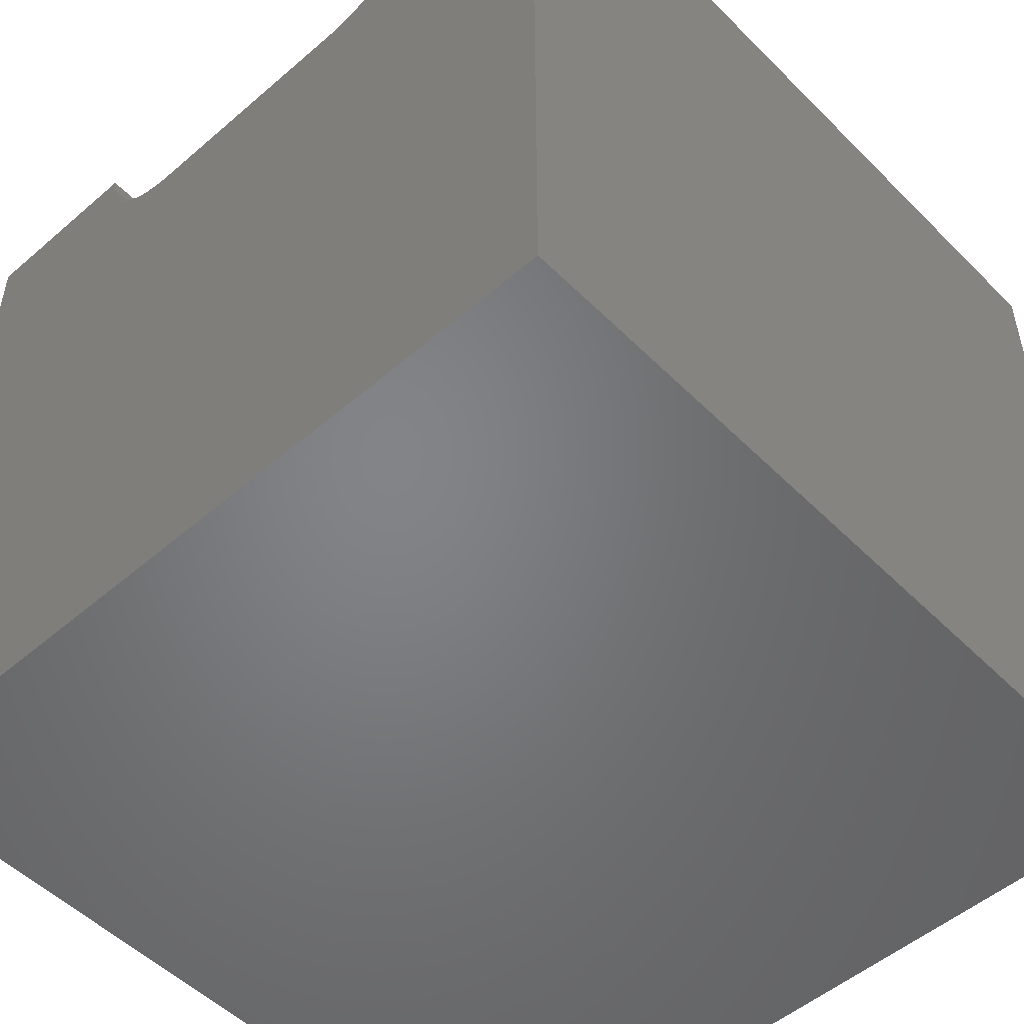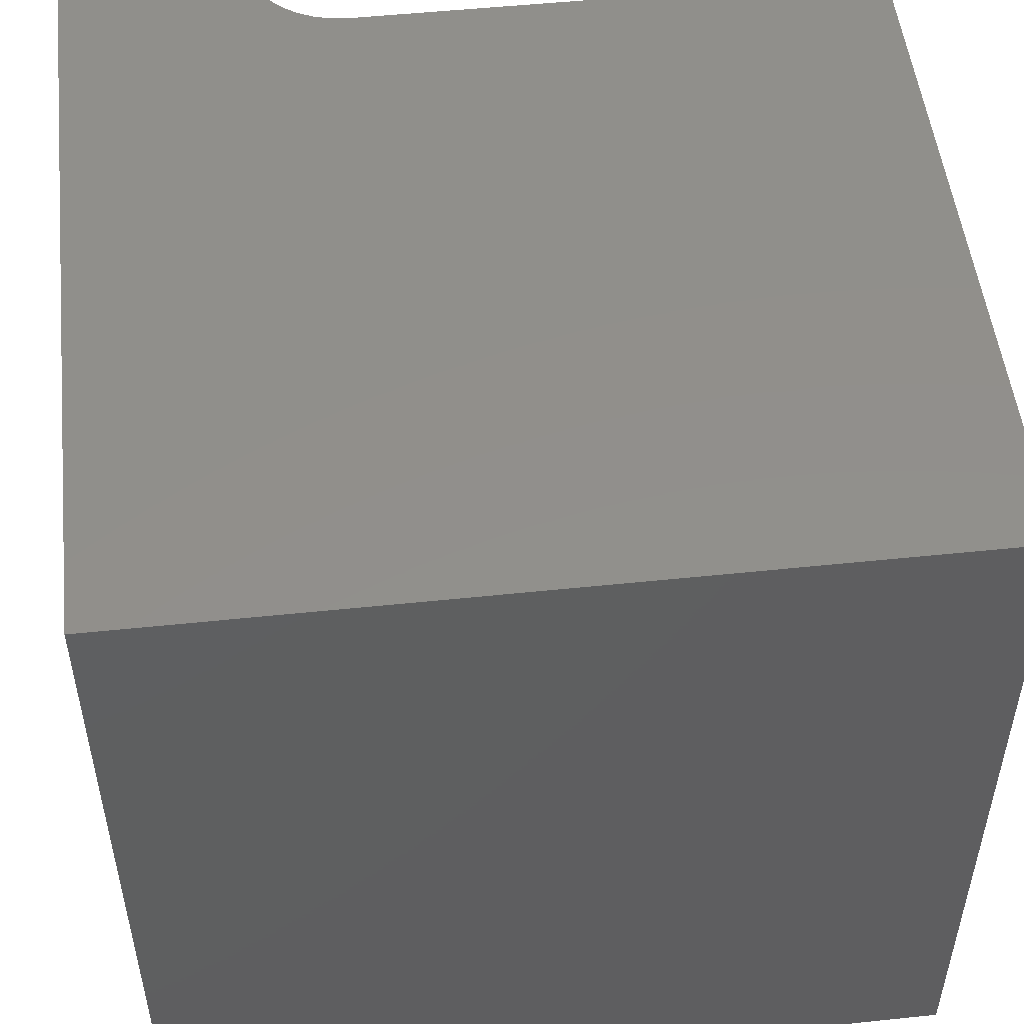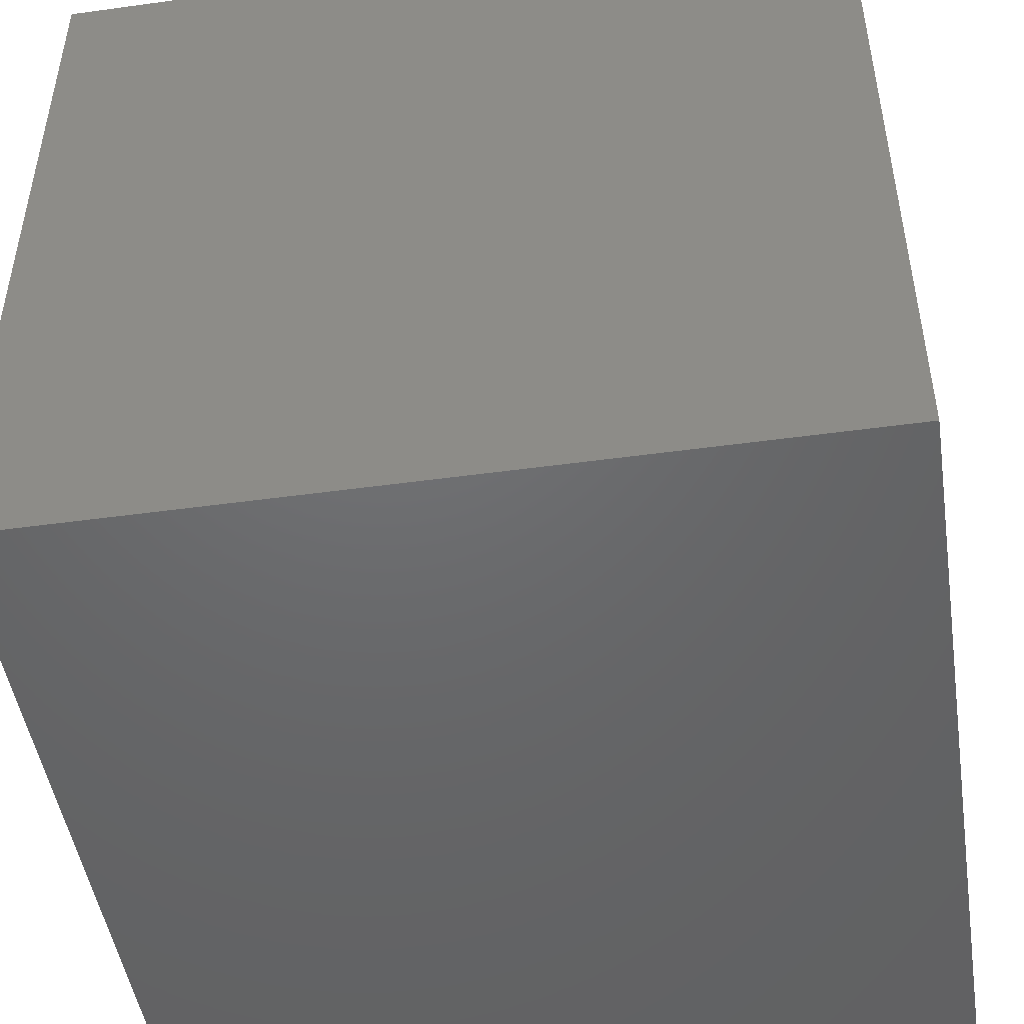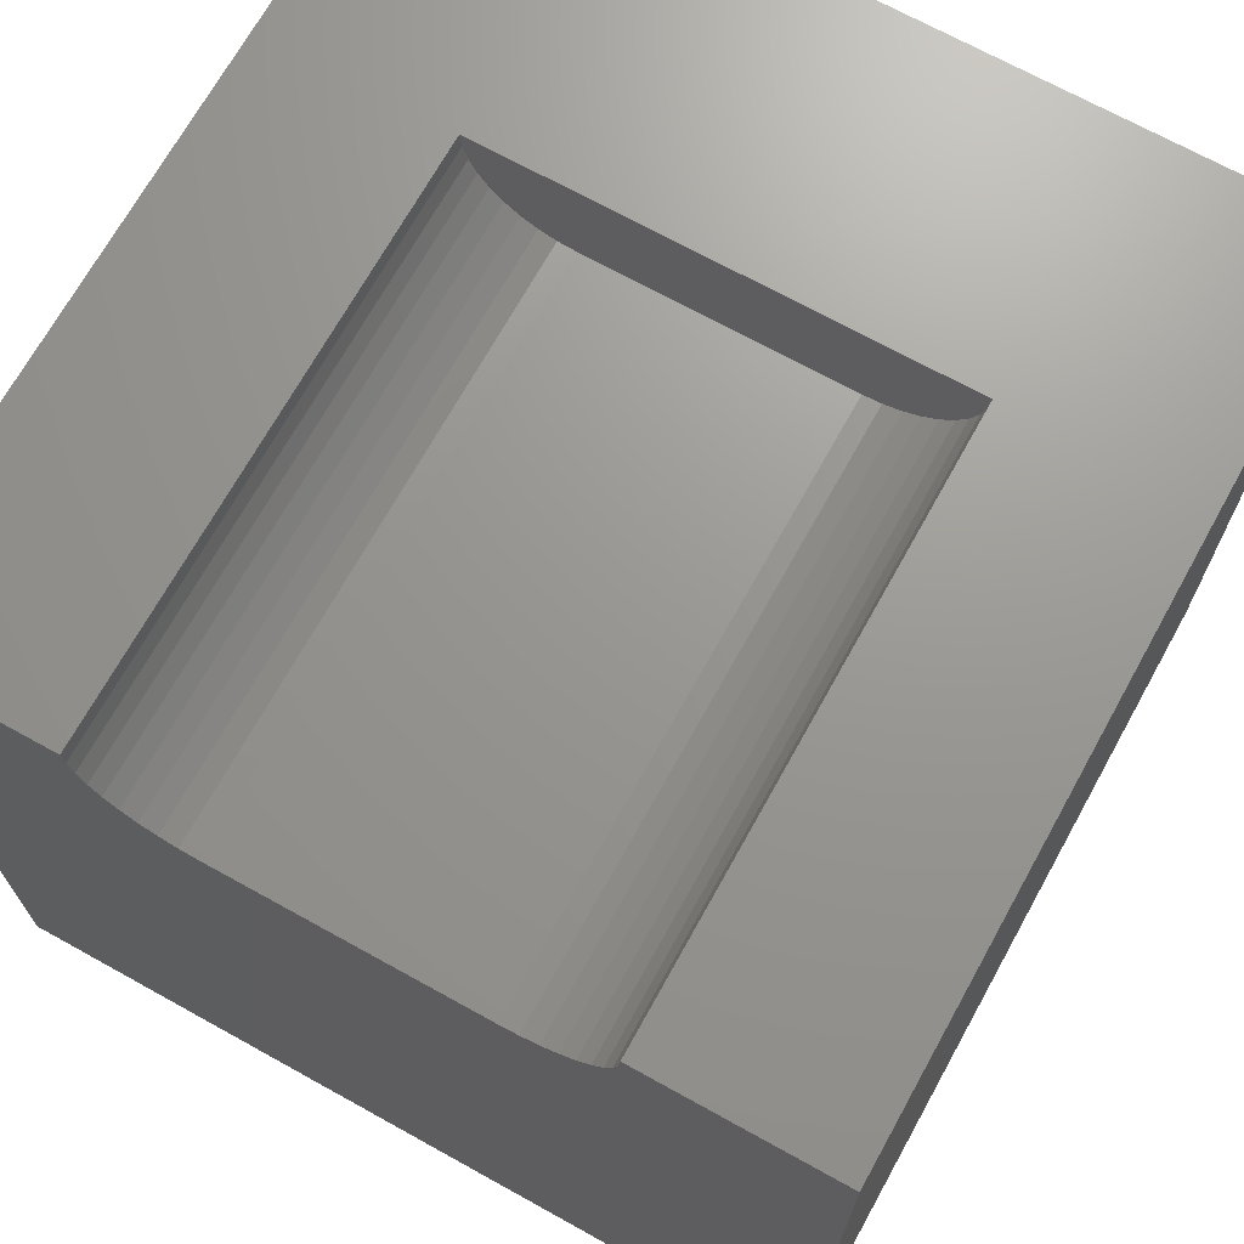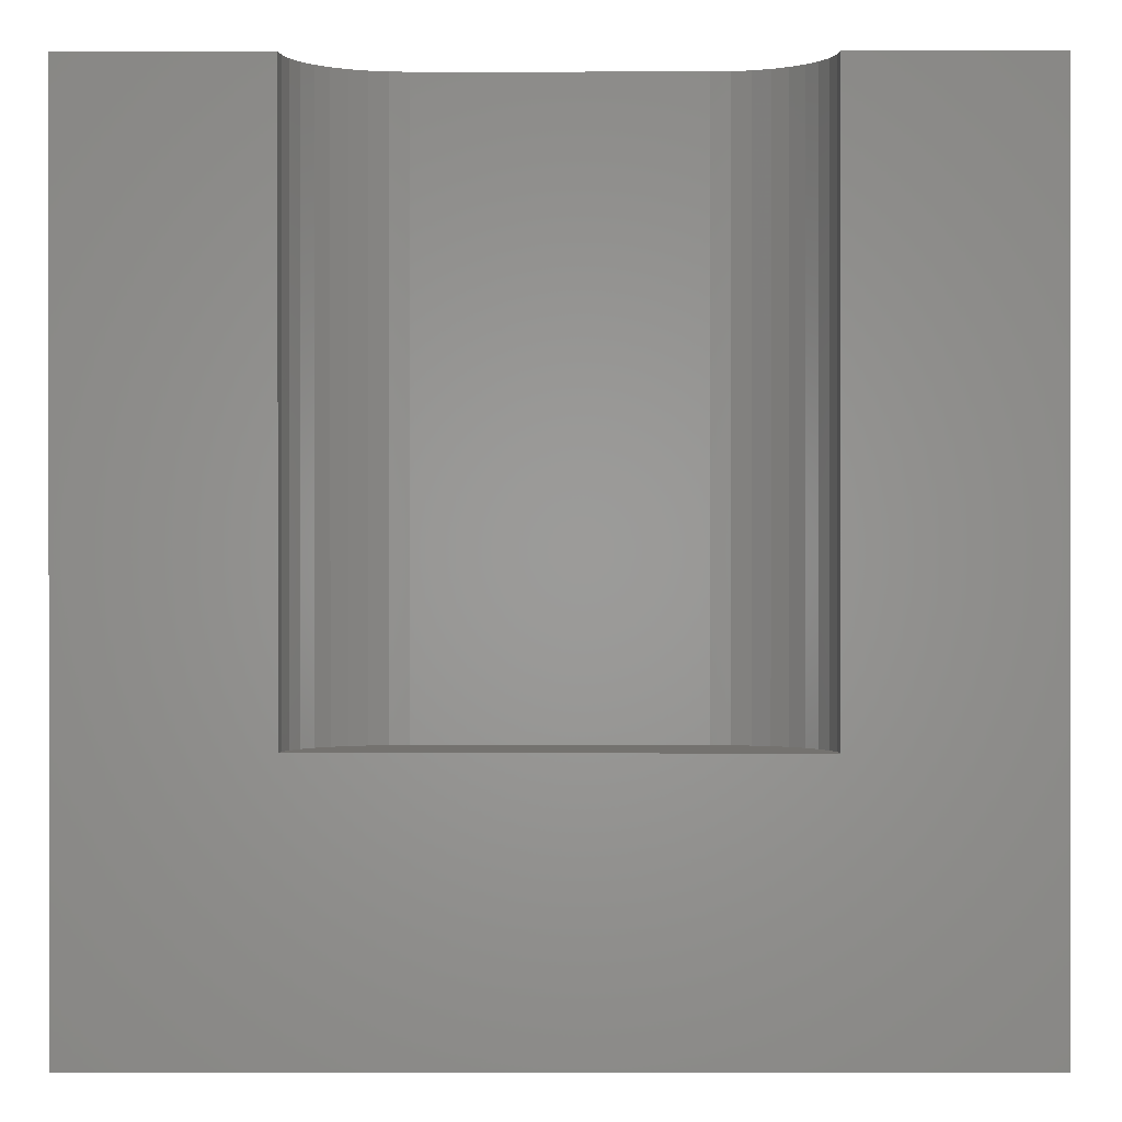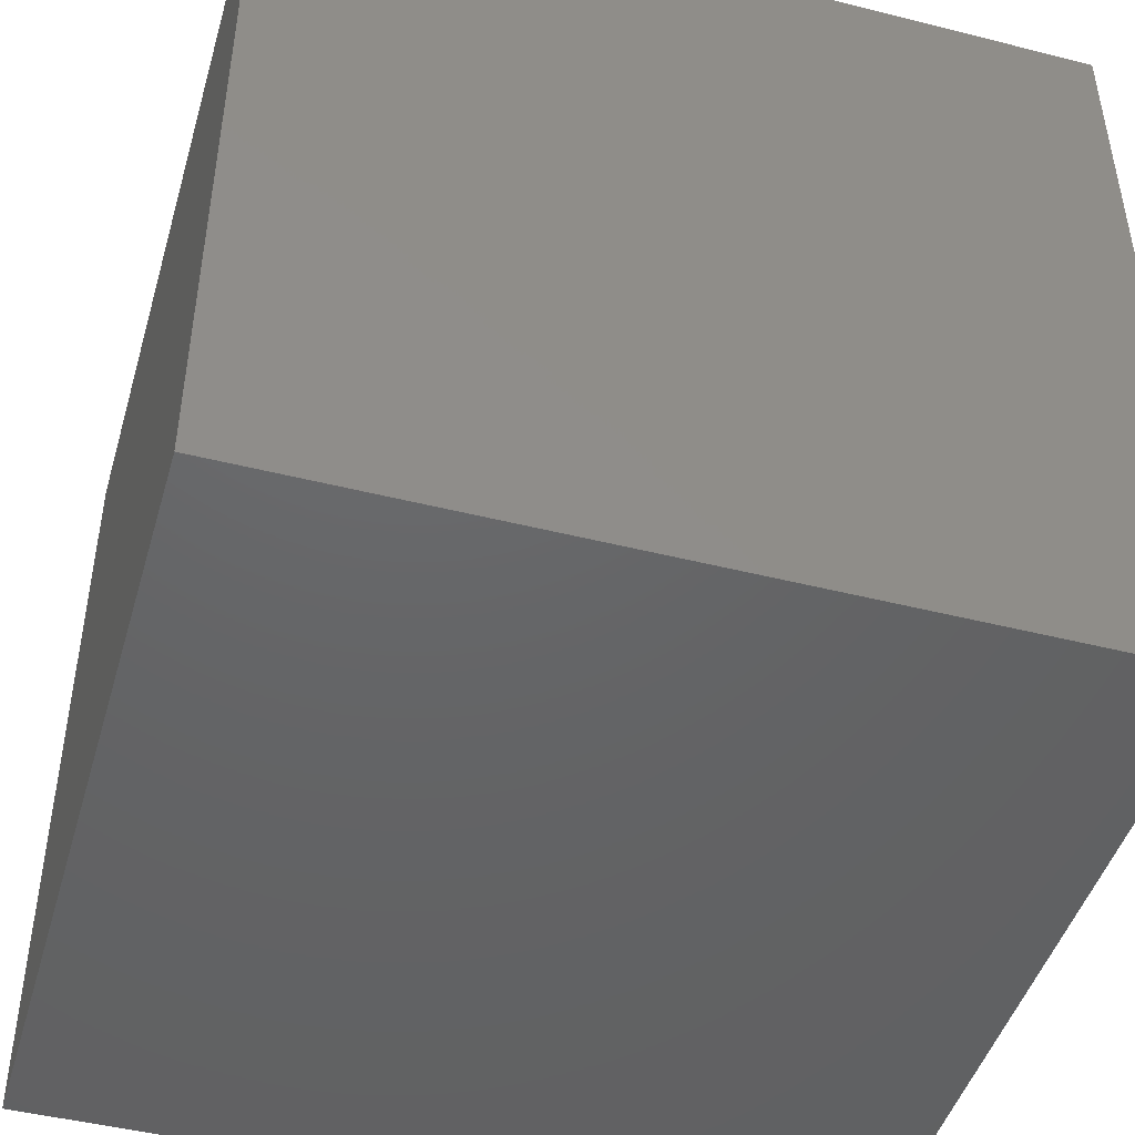
<metadata>
{"format":"stl","ext":"stl","renderer":"f3d","projection":"perspective","resolution":1024,"background":"white","views":[{"elev":-51.6,"azim":43.0,"up":"+Y"},{"elev":51.4,"azim":-6.5,"up":"+Z"},{"elev":-48.0,"azim":8.8,"up":"+Z"},{"elev":70.0,"azim":29.0,"up":"+Y"},{"elev":0.1,"azim":-179.8,"up":"+Z"},{"elev":-46.2,"azim":73.9,"up":"+Z"}]}
</metadata>
<code>
# stl→obj: 48 verts, 92 faces
v 0 10 10
v 0 10 0
v 0 0 10
v 0 0 0
v 2.263 9.787 10
v 2.244 10 10
v 10 10 10
v 7.756 10 10
v 7.737 9.787 10
v 2.318 9.581 10
v 3.256 8.795 10
v 3.05 8.85 10
v 2.856 8.94 10
v 2.681 9.062 10
v 2.53 9.213 10
v 2.408 9.388 10
v 6.95 8.85 10
v 10 0 10
v 7.144 8.94 10
v 7.319 9.062 10
v 7.682 9.581 10
v 7.592 9.388 10
v 7.47 9.213 10
v 6.744 8.795 10
v 6.532 8.776 10
v 3.468 8.776 10
v 10 10 0
v 10 0 0
v 7.756 10 3.126
v 2.244 10 3.126
v 2.263 9.787 3.126
v 2.318 9.581 3.126
v 2.408 9.388 3.126
v 2.53 9.213 3.126
v 2.681 9.062 3.126
v 2.856 8.94 3.126
v 3.05 8.85 3.126
v 3.256 8.795 3.126
v 3.468 8.776 3.126
v 6.532 8.776 3.126
v 6.744 8.795 3.126
v 6.95 8.85 3.126
v 7.144 8.94 3.126
v 7.319 9.062 3.126
v 7.47 9.213 3.126
v 7.592 9.388 3.126
v 7.682 9.581 3.126
v 7.737 9.787 3.126
f 1 2 3
f 3 2 4
f 5 6 1
f 7 8 9
f 5 1 10
f 11 12 3
f 3 12 13
f 13 14 3
f 3 14 15
f 3 15 1
f 1 15 16
f 1 16 10
f 17 18 19
f 19 18 20
f 9 21 7
f 7 21 22
f 7 22 18
f 18 22 23
f 18 23 20
f 17 24 18
f 18 24 25
f 18 25 3
f 3 25 26
f 3 26 11
f 27 7 28
f 28 7 18
f 2 27 4
f 4 27 28
f 8 7 29
f 29 7 27
f 29 27 30
f 30 27 2
f 30 2 6
f 6 2 1
f 28 18 4
f 4 18 3
f 30 6 5
f 30 5 31
f 31 5 10
f 31 10 32
f 32 10 16
f 32 16 33
f 33 16 15
f 33 15 34
f 34 15 14
f 34 14 35
f 35 14 13
f 35 13 36
f 36 13 12
f 36 12 37
f 37 12 11
f 37 11 38
f 38 11 26
f 38 26 39
f 40 25 24
f 40 24 41
f 41 24 17
f 41 17 42
f 42 17 19
f 42 19 43
f 43 19 20
f 43 20 44
f 44 20 23
f 44 23 45
f 45 23 22
f 45 22 46
f 46 22 21
f 46 21 47
f 47 21 9
f 47 9 48
f 48 9 8
f 48 8 29
f 29 30 39
f 39 40 29
f 29 40 41
f 29 41 48
f 36 37 30
f 30 37 38
f 30 38 39
f 32 33 34
f 30 31 36
f 36 31 32
f 36 32 35
f 35 32 34
f 42 46 41
f 41 46 47
f 41 47 48
f 42 43 46
f 46 43 44
f 46 44 45
f 40 39 25
f 25 39 26

</code>
